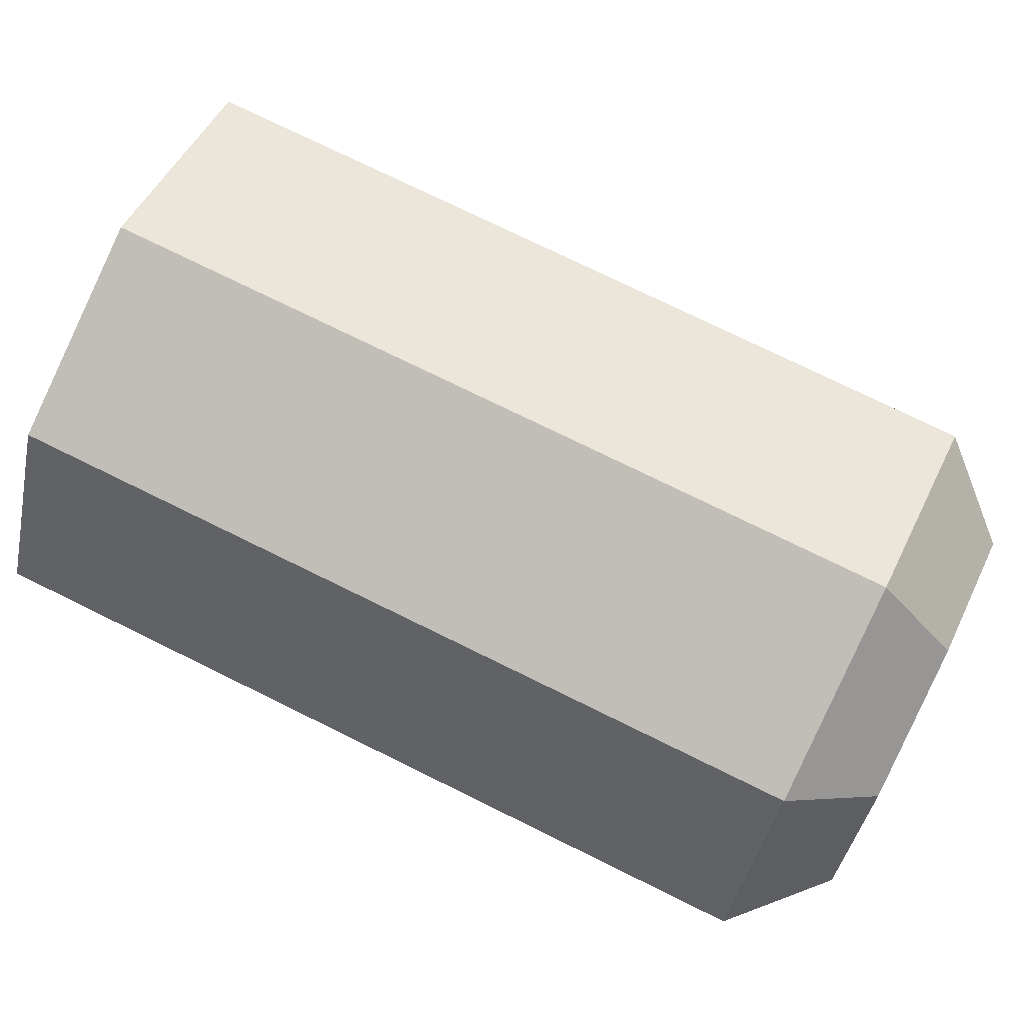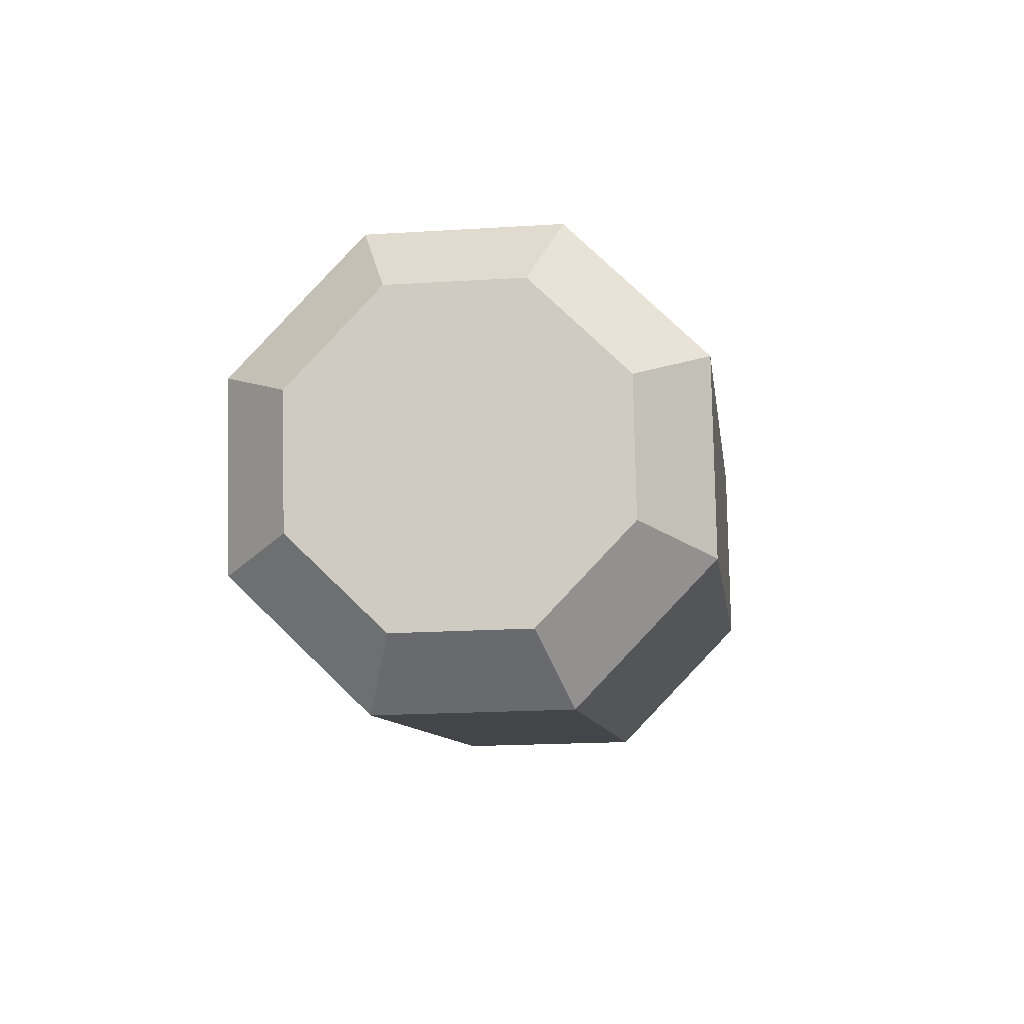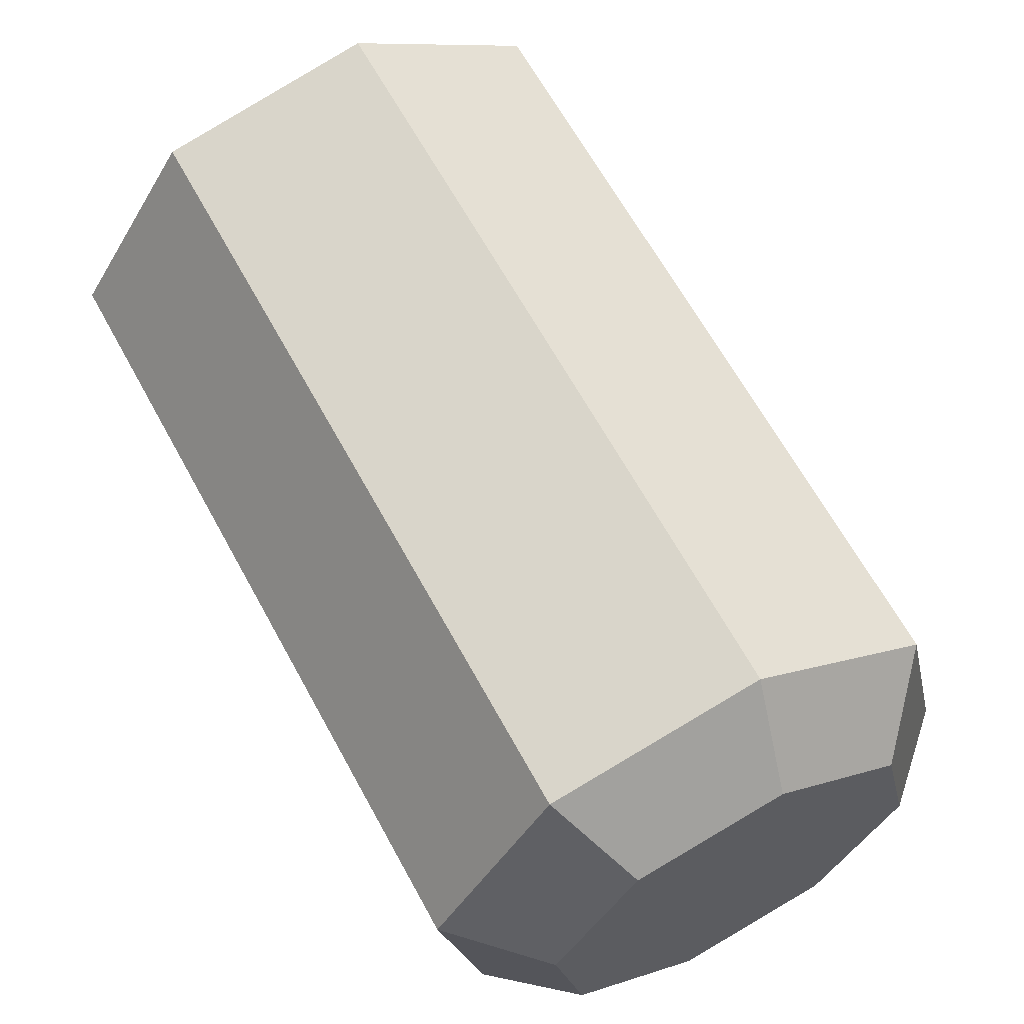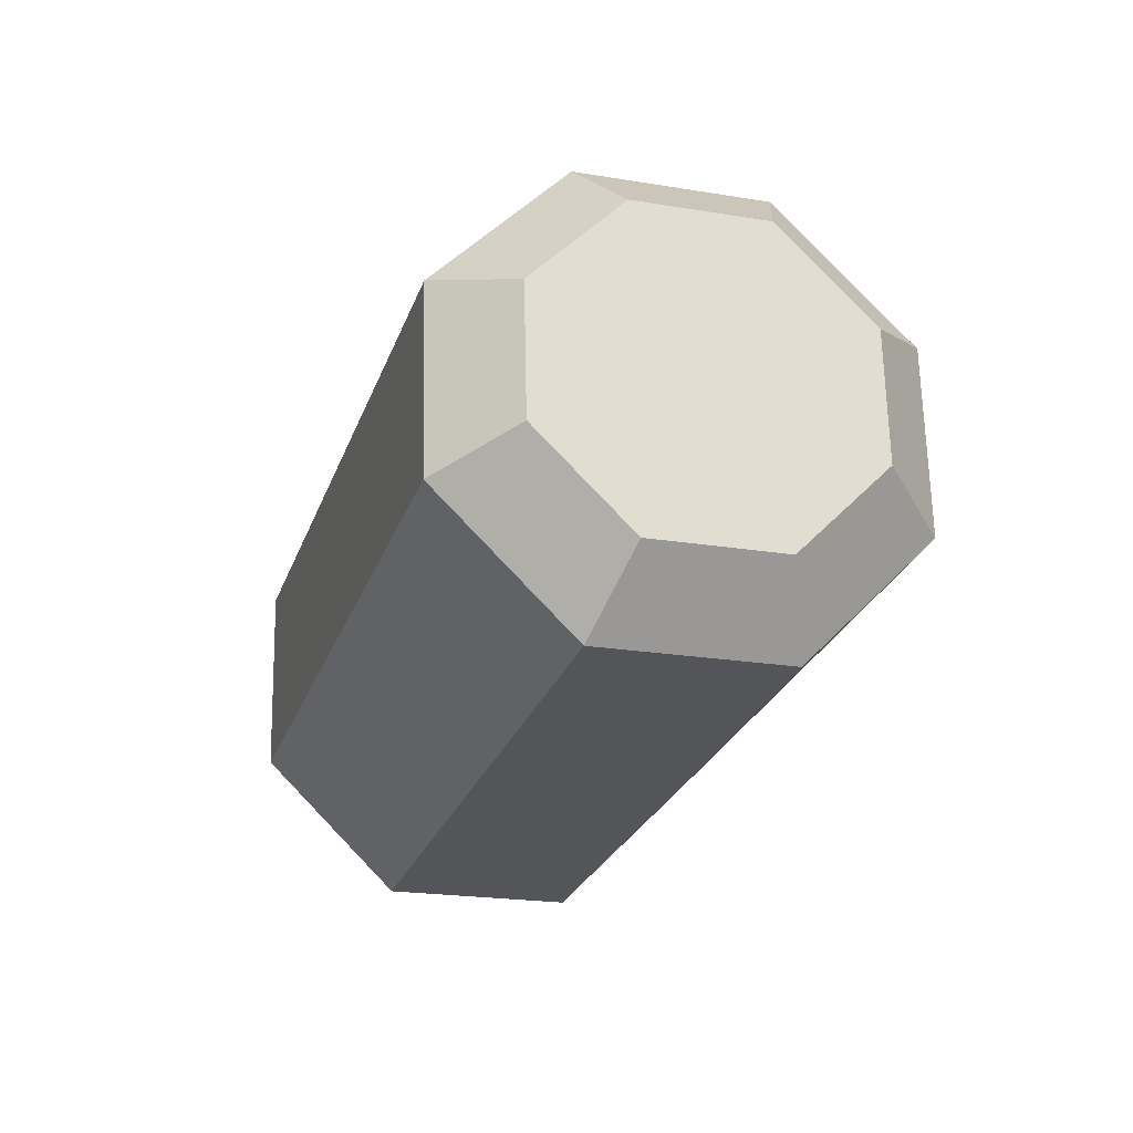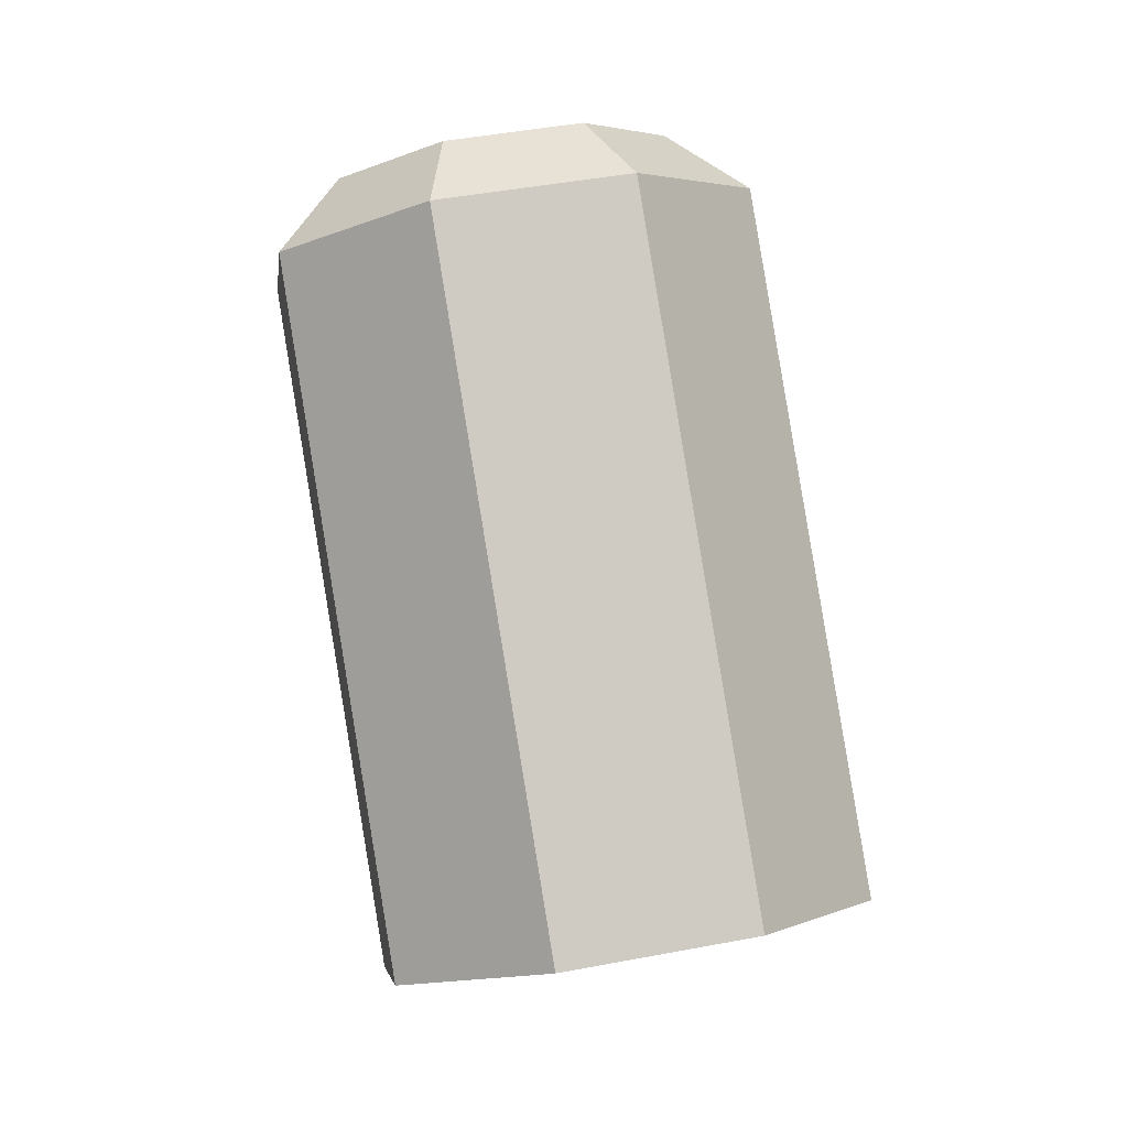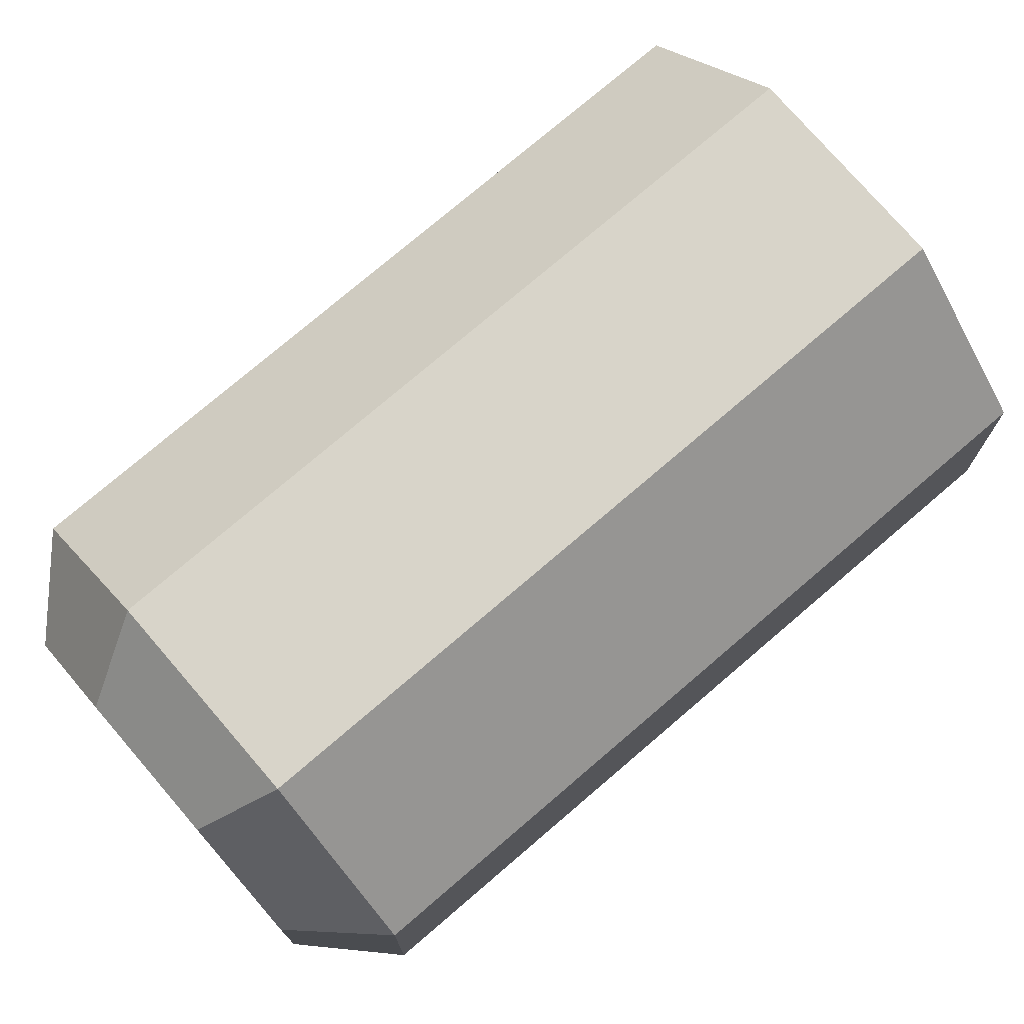
<metadata>
{"format":"obj","ext":"obj","renderer":"f3d","projection":"perspective","resolution":1024,"background":"white","views":[{"elev":-61.5,"azim":70.6,"up":"+Z"},{"elev":64.5,"azim":-157.7,"up":"+Y"},{"elev":42.0,"azim":150.1,"up":"+Z"},{"elev":72.2,"azim":67.3,"up":"+Y"},{"elev":12.4,"azim":-31.2,"up":"+Y"},{"elev":-76.0,"azim":-53.0,"up":"+Z"}]}
</metadata>
<code>
g collisionMesh_sideWalls_27
v 22.85 -4.302 -27.02
v 23.28 -3.975 -26.03
v 22.83 -3.586 -26.15
v 22.53 -3.815 -26.85
v 22.53 -3.815 -26.85
v 21.8 -3.91 -27.14
v 21.8 -4.438 -27.43
v 22.85 -4.302 -27.02
v 21.8 -3.91 -27.14
v 21.07 -3.815 -26.85
v 20.75 -4.302 -27.02
v 21.8 -4.438 -27.43
v 21.07 -3.815 -26.85
v 20.76 -3.586 -26.15
v 20.32 -3.975 -26.03
v 20.75 -4.302 -27.02
v 20.76 -3.586 -26.15
v 21.07 -3.357 -25.46
v 20.75 -3.649 -25.03
v 20.32 -3.975 -26.03
v 21.07 -3.357 -25.46
v 21.8 -3.262 -25.17
v 21.8 -3.513 -24.62
v 20.75 -3.649 -25.03
v 21.8 -3.262 -25.17
v 22.53 -3.357 -25.46
v 22.85 -3.649 -25.03
v 21.8 -3.513 -24.62
v 22.53 -3.357 -25.46
v 22.83 -3.586 -26.15
v 23.28 -3.975 -26.03
v 22.85 -3.649 -25.03
v 22.85 -8.234 -25.73
v 22.85 -4.302 -27.02
v 21.8 -4.438 -27.43
v 21.8 -8.37 -26.14
v 21.8 -8.37 -26.14
v 21.8 -4.438 -27.43
v 20.75 -4.302 -27.02
v 20.75 -8.234 -25.73
v 20.75 -8.234 -25.73
v 20.75 -4.302 -27.02
v 20.32 -3.975 -26.03
v 20.32 -7.907 -24.73
v 20.32 -7.907 -24.73
v 20.32 -3.975 -26.03
v 20.75 -3.649 -25.03
v 20.75 -7.58 -23.74
v 20.75 -7.58 -23.74
v 20.75 -3.649 -25.03
v 21.8 -3.513 -24.62
v 21.8 -7.445 -23.33
v 21.8 -7.445 -23.33
v 21.8 -3.513 -24.62
v 22.85 -3.649 -25.03
v 22.85 -7.58 -23.74
v 22.85 -7.58 -23.74
v 22.85 -3.649 -25.03
v 23.28 -3.975 -26.03
v 23.28 -7.907 -24.73
v 23.28 -7.907 -24.73
v 23.28 -3.975 -26.03
v 22.85 -4.302 -27.02
v 22.85 -8.234 -25.73
v 22.53 -3.357 -25.46
v 21.8 -3.586 -26.15
v 22.83 -3.586 -26.15
v 21.8 -3.262 -25.17
v 22.53 -3.815 -26.85
v 21.07 -3.357 -25.46
v 21.8 -3.91 -27.14
v 20.76 -3.586 -26.15
v 21.07 -3.815 -26.85
g collisionMesh_sideWalls_27_0
f 3 2 1
f 4 3 1
f 7 6 5
f 8 7 5
f 11 10 9
f 12 11 9
f 15 14 13
f 16 15 13
f 19 18 17
f 20 19 17
f 23 22 21
f 24 23 21
f 27 26 25
f 28 27 25
f 31 30 29
f 32 31 29
f 35 34 33
f 36 35 33
f 39 38 37
f 40 39 37
f 43 42 41
f 44 43 41
f 47 46 45
f 48 47 45
f 51 50 49
f 52 51 49
f 55 54 53
f 56 55 53
f 59 58 57
f 60 59 57
f 63 62 61
f 64 63 61
f 67 66 65
f 65 66 68
f 69 66 67
f 68 66 70
f 71 66 69
f 70 66 72
f 73 66 71
f 72 66 73

</code>
